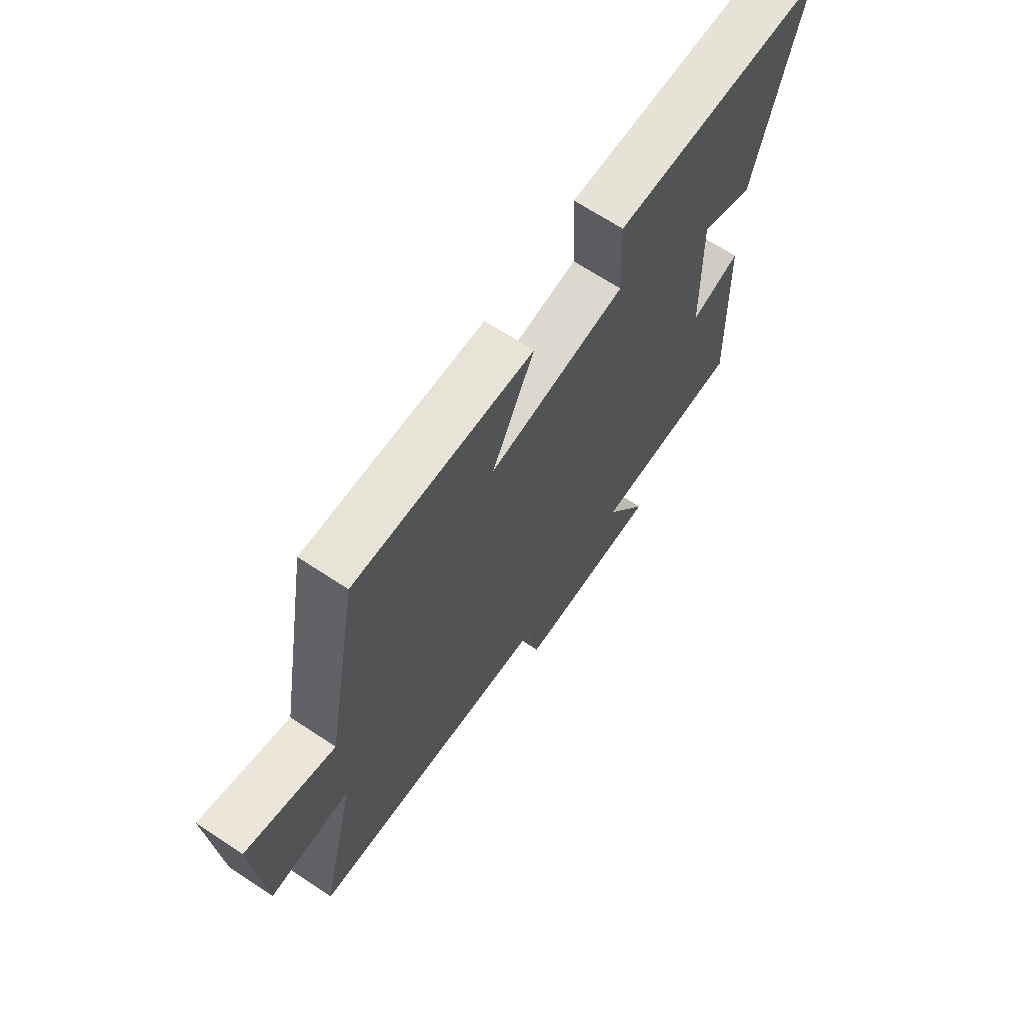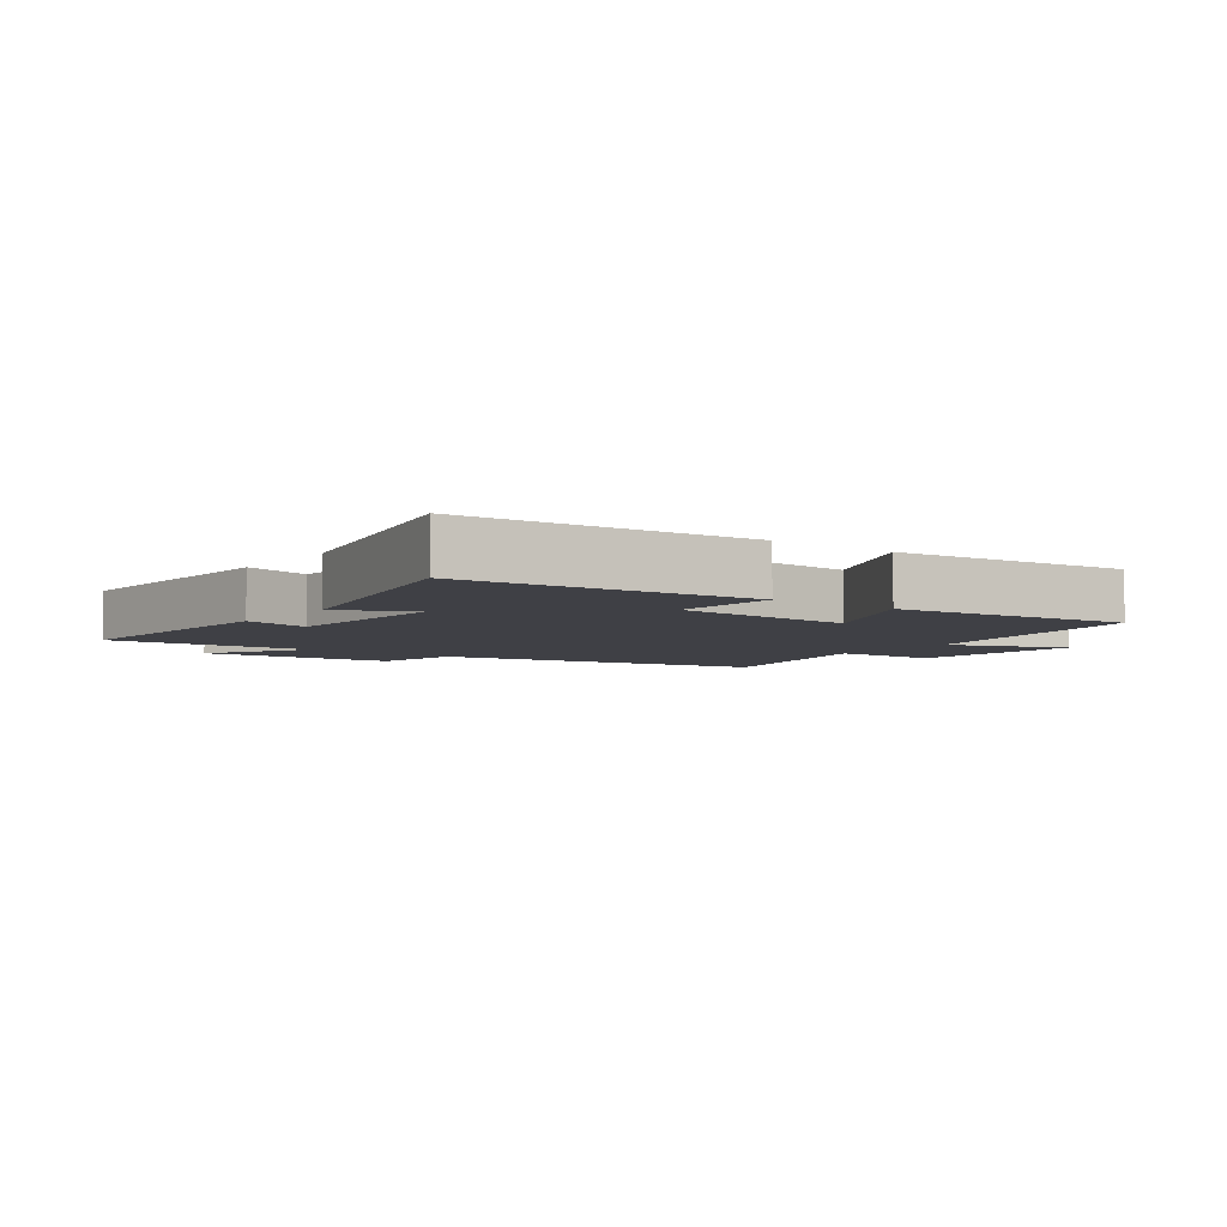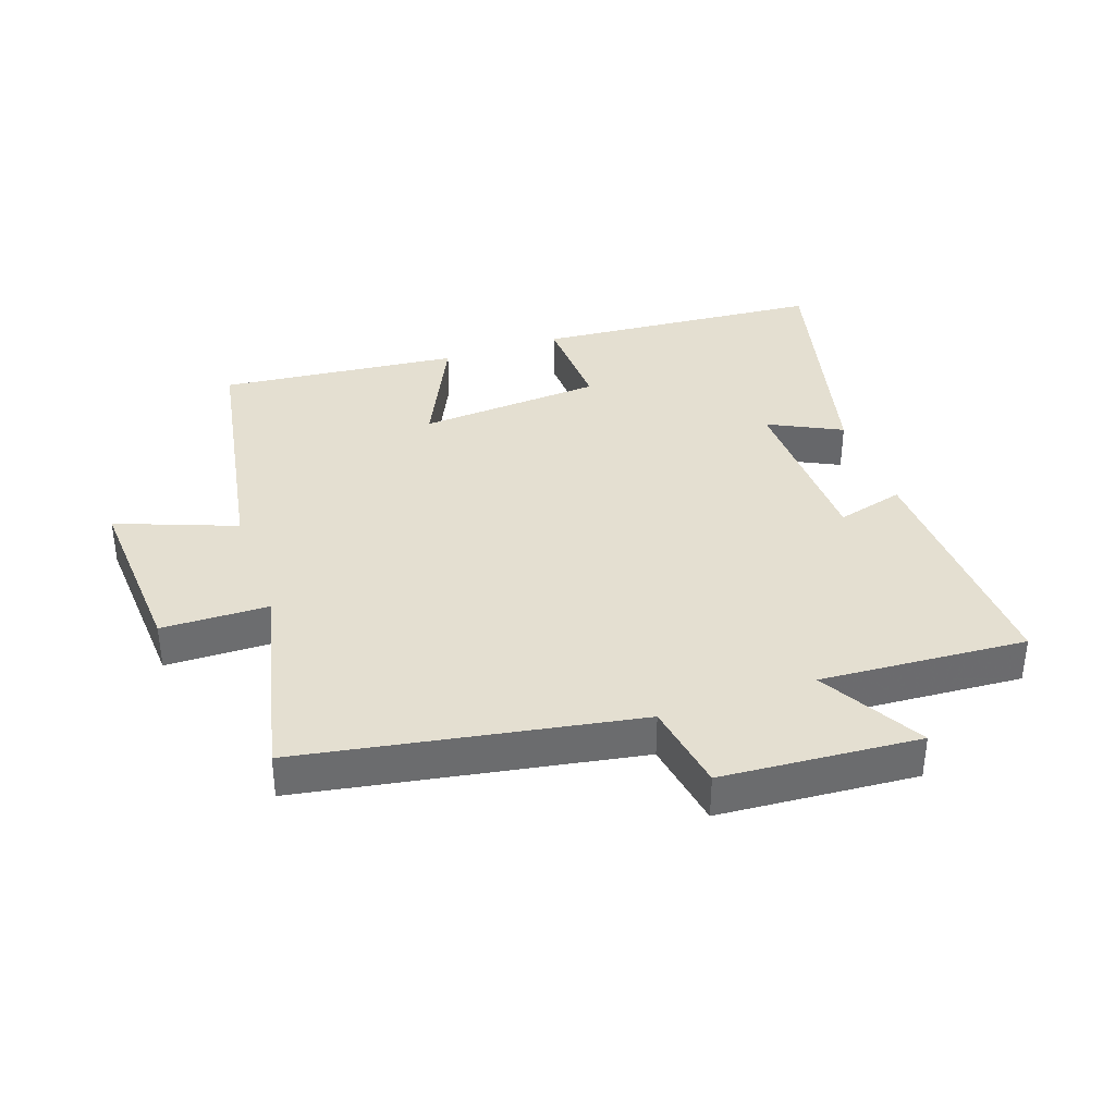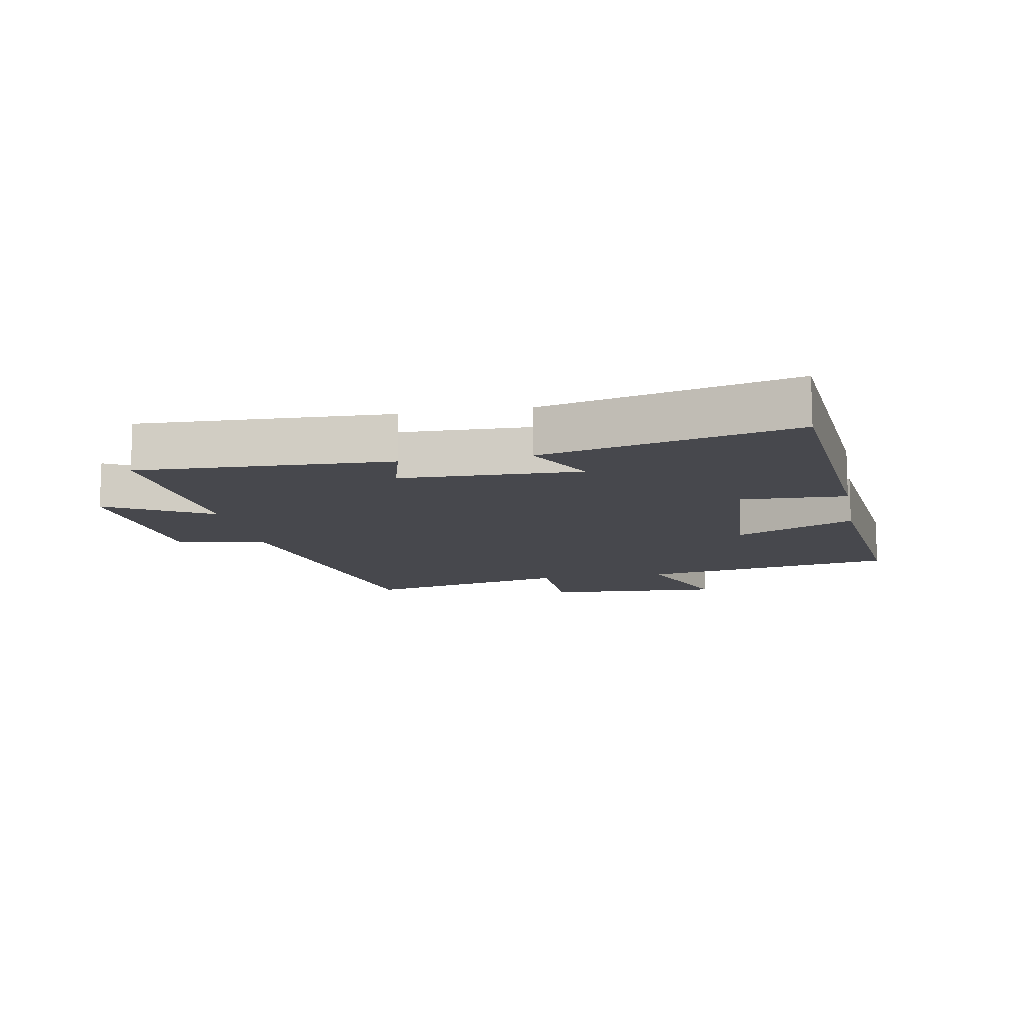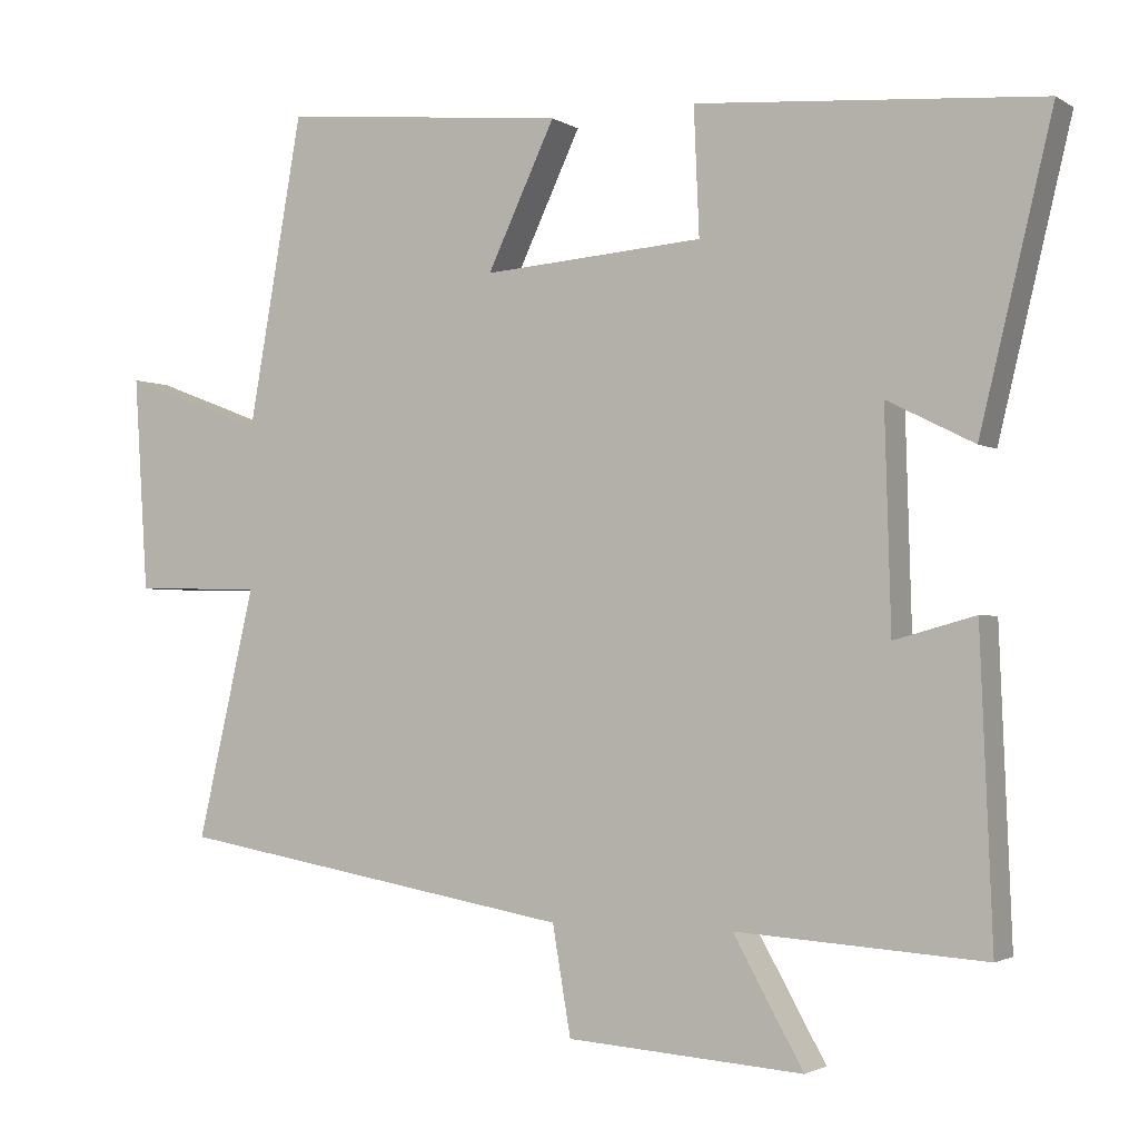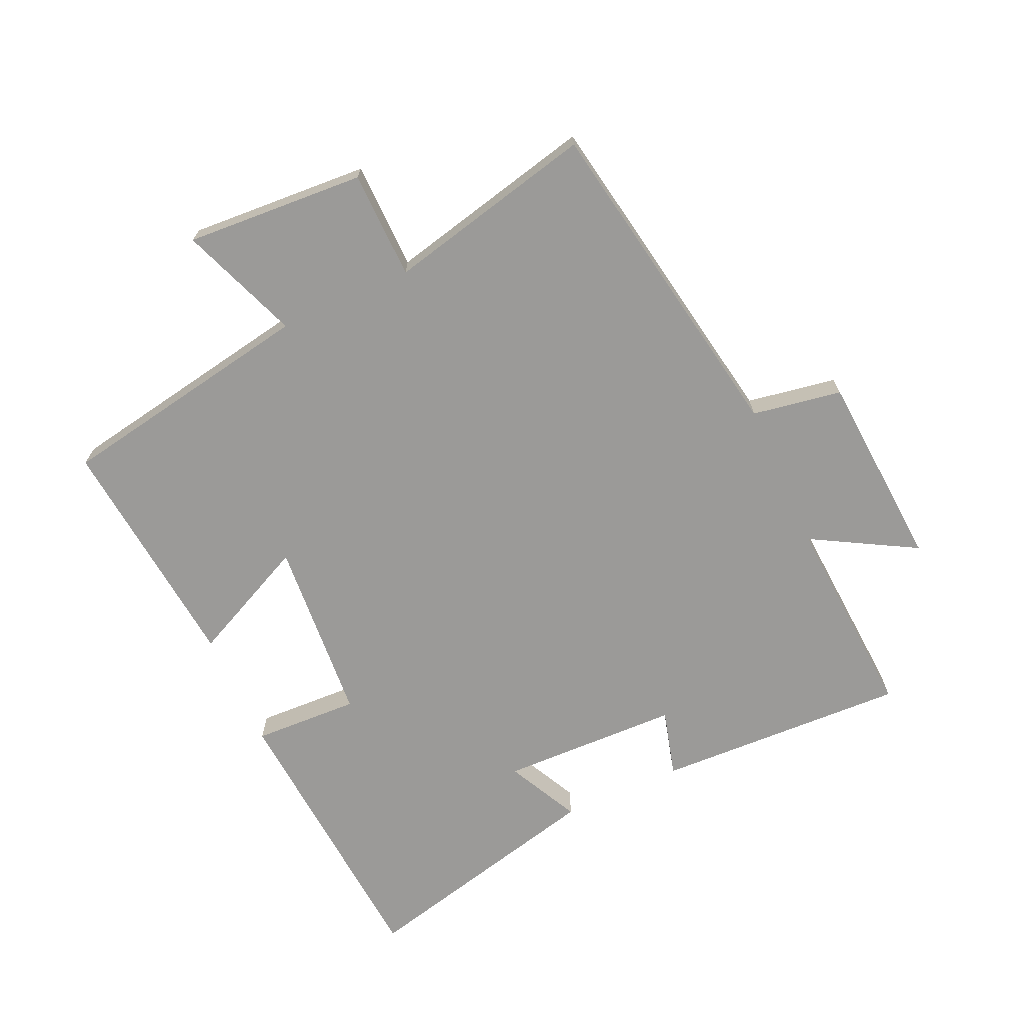
<metadata>
{"format":"obj","ext":"obj","renderer":"f3d","projection":"perspective","resolution":1024,"background":"white","views":[{"elev":67.8,"azim":123.5,"up":"+Z"},{"elev":-5.2,"azim":-36.8,"up":"+Y"},{"elev":36.8,"azim":160.9,"up":"+Y"},{"elev":-11.7,"azim":-79.3,"up":"+Y"},{"elev":-2.1,"azim":-152.7,"up":"+Z"},{"elev":-69.4,"azim":114.4,"up":"+Y"}]}
</metadata>
<code>
v -0.595 0.07 0.465
v -0.142 0.07 0.5
v -0.149 0.07 0.334
v 0.141 0.07 0.312
v 0.052 0.07 0.5
v 0.428 0.07 0.538
v 0.5 0.07 0.132
v 0.687 0.07 0.203
v 0.669 0.07 -0.079
v 0.5 0.07 -0.082
v 0.576 0.07 -0.409
v 0.051 0.07 -0.5
v 0.027 0.07 -0.641
v -0.283 0.07 -0.663
v -0.191 0.07 -0.5
v -0.516 0.07 -0.521
v -0.5 0.07 -0.125
v -0.394 0.07 -0.154
v -0.386 0.07 0.128
v -0.5 0.07 0.071
v -0.595 0 0.465
v -0.142 0 0.5
v -0.149 0 0.334
v 0.141 0 0.312
v 0.052 0 0.5
v 0.428 0 0.538
v 0.5 0 0.132
v 0.687 0 0.203
v 0.669 0 -0.079
v 0.5 0 -0.082
v 0.576 0 -0.409
v 0.051 0 -0.5
v 0.027 0 -0.641
v -0.283 0 -0.663
v -0.191 0 -0.5
v -0.516 0 -0.521
v -0.5 0 -0.125
v -0.394 0 -0.154
v -0.386 0 0.128
v -0.5 0 0.071
f 1 2 3
f 20 1 3
f 19 20 3
f 18 19 3 4
f 15 16 17 18
f 15 18 4
f 12 13 14 15
f 12 15 4
f 11 12 4
f 10 11 4
f 7 8 9 10
f 6 7 10
f 5 6 10
f 4 5 10
f 23 22 21
f 23 21 40
f 23 40 39
f 24 23 39 38
f 38 37 36 35
f 24 38 35
f 35 34 33 32
f 24 35 32
f 24 32 31
f 24 31 30
f 30 29 28 27
f 30 27 26
f 30 26 25
f 30 25 24
f 1 21 22 2
f 2 22 23 3
f 3 23 24 4
f 4 24 25 5
f 5 25 26 6
f 6 26 27 7
f 7 27 28 8
f 8 28 29 9
f 9 29 30 10
f 10 30 31 11
f 11 31 32 12
f 12 32 33 13
f 13 33 34 14
f 14 34 35 15
f 15 35 36 16
f 16 36 37 17
f 17 37 38 18
f 18 38 39 19
f 19 39 40 20
f 20 40 21 1

</code>
